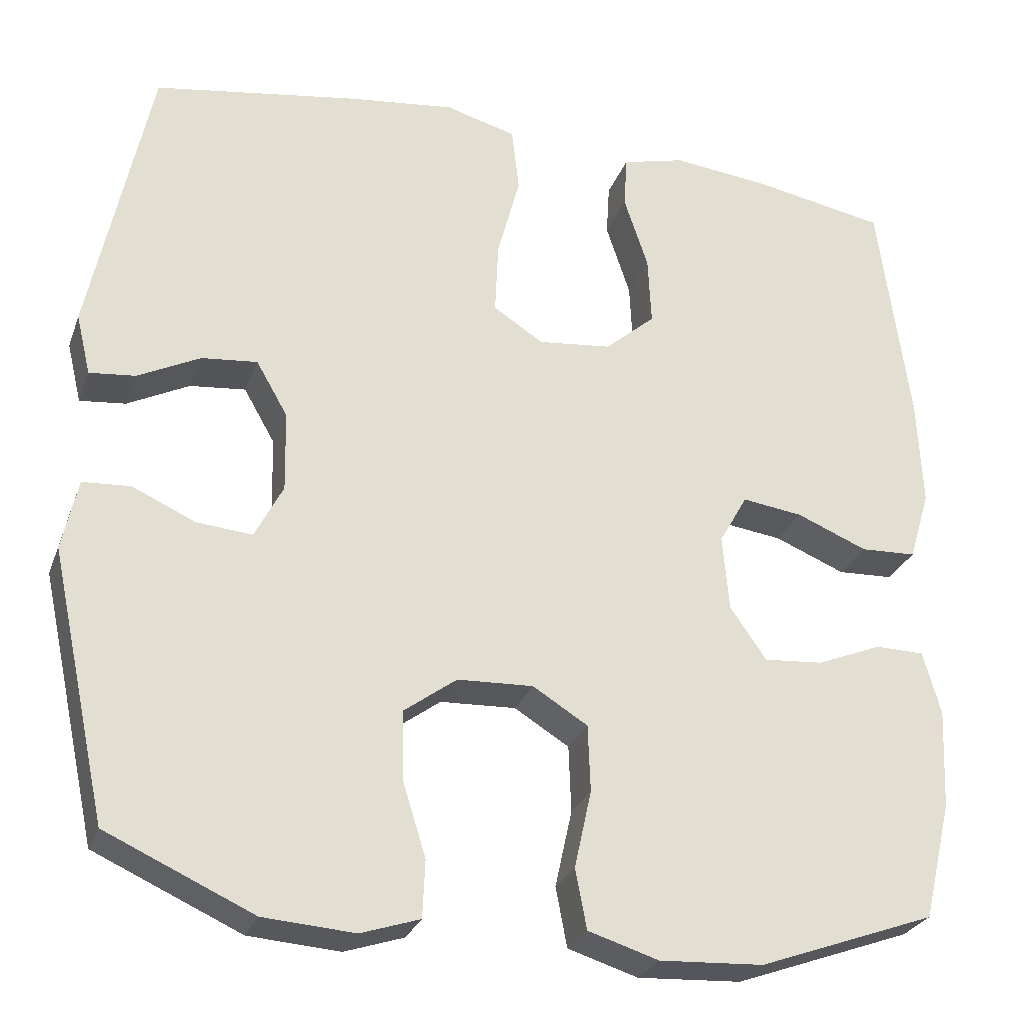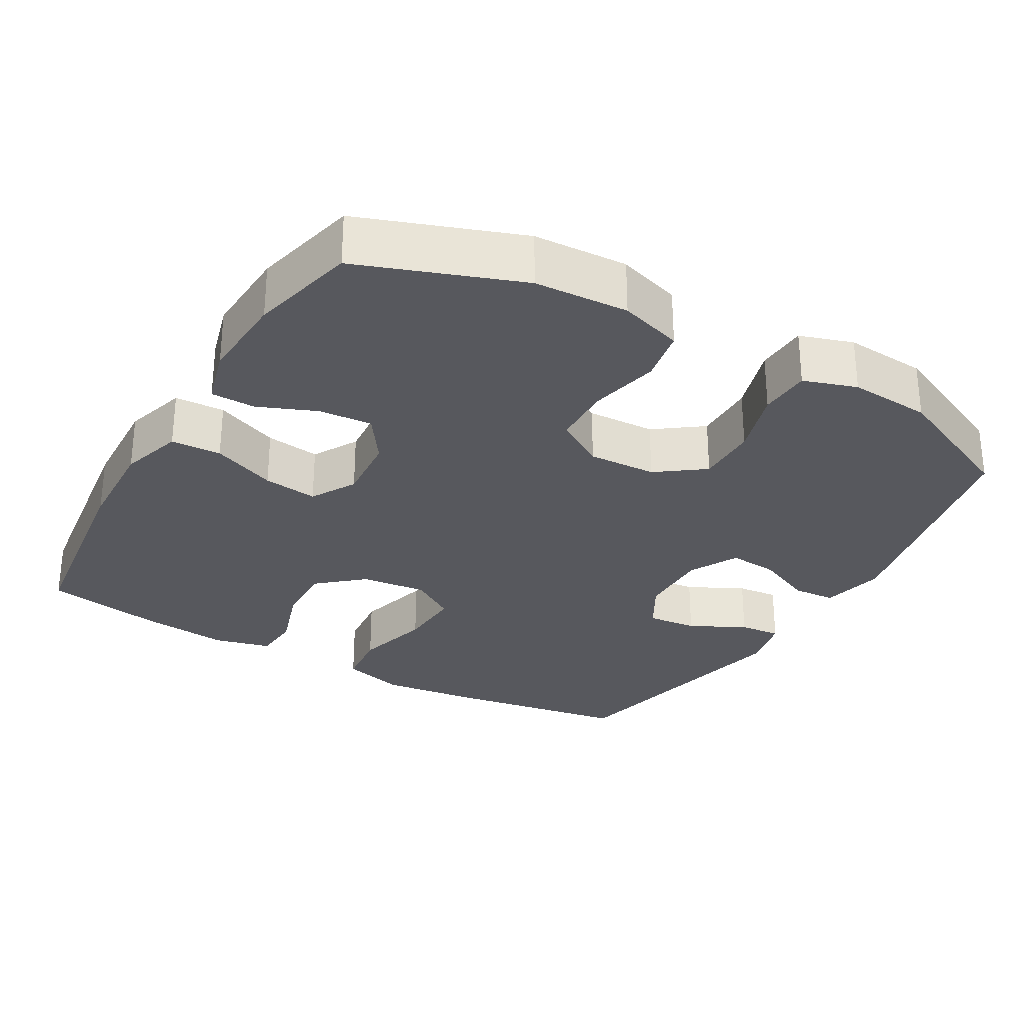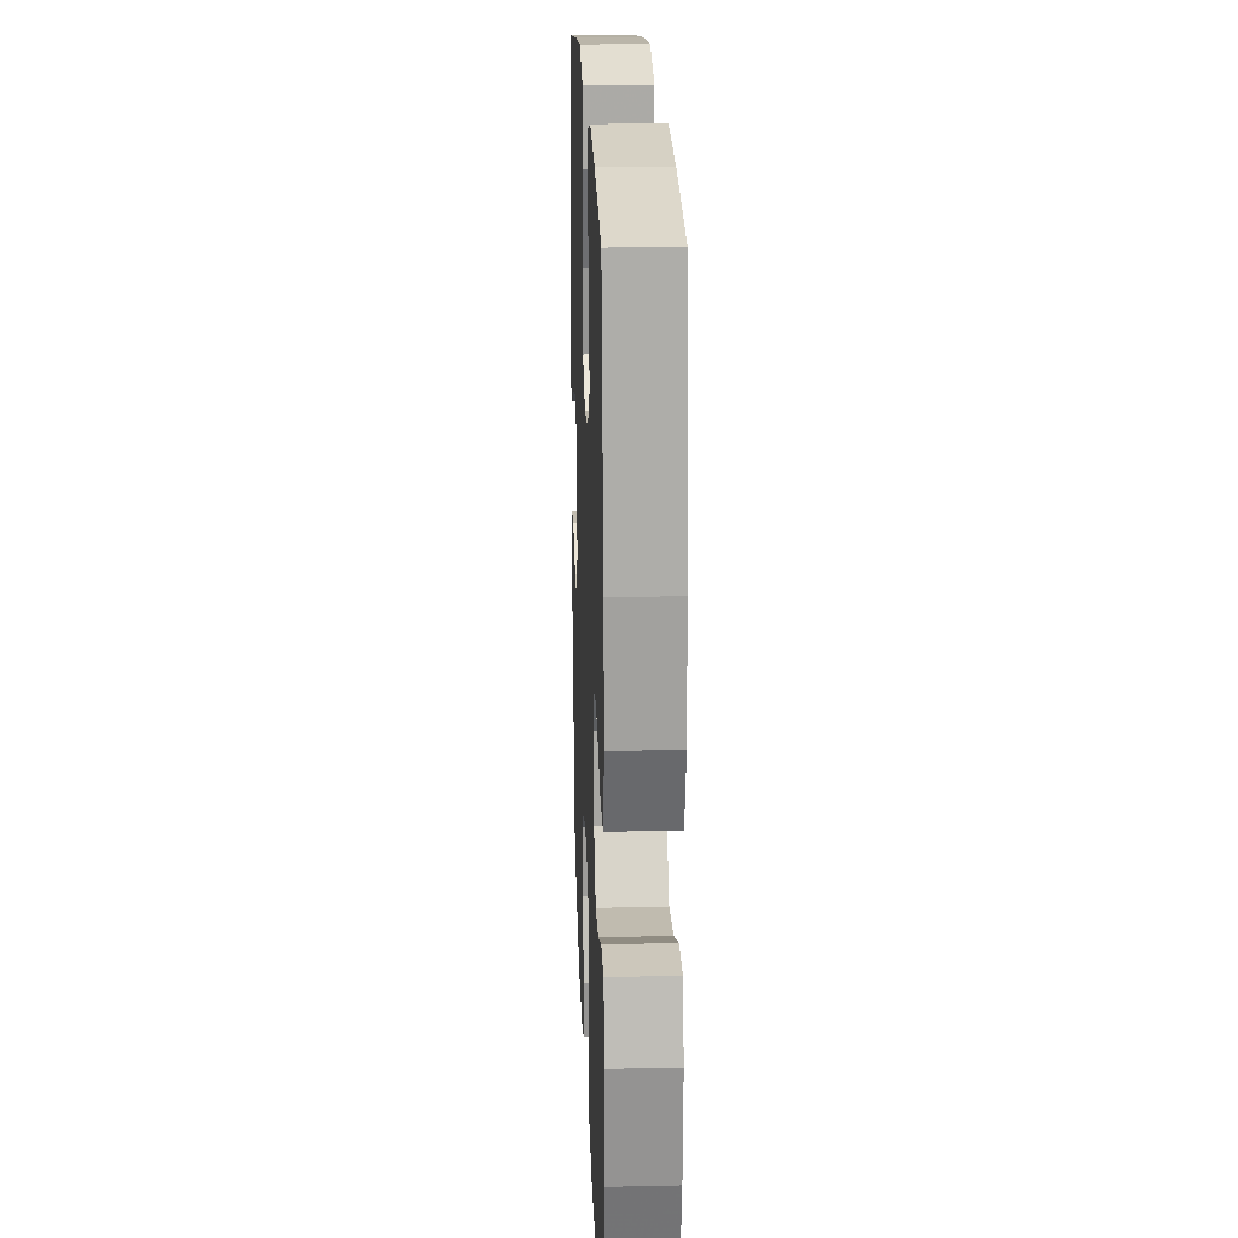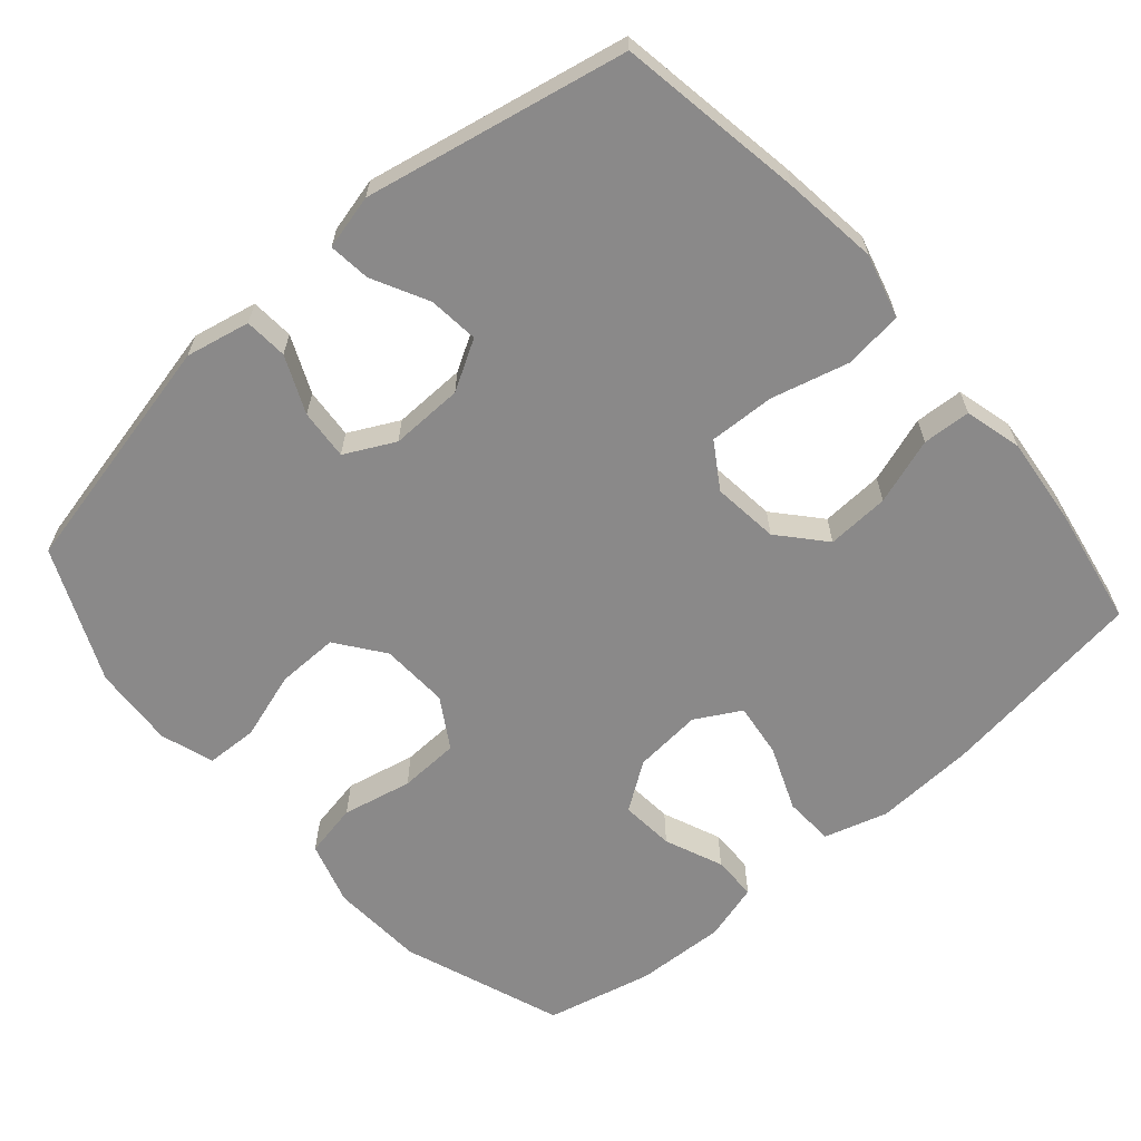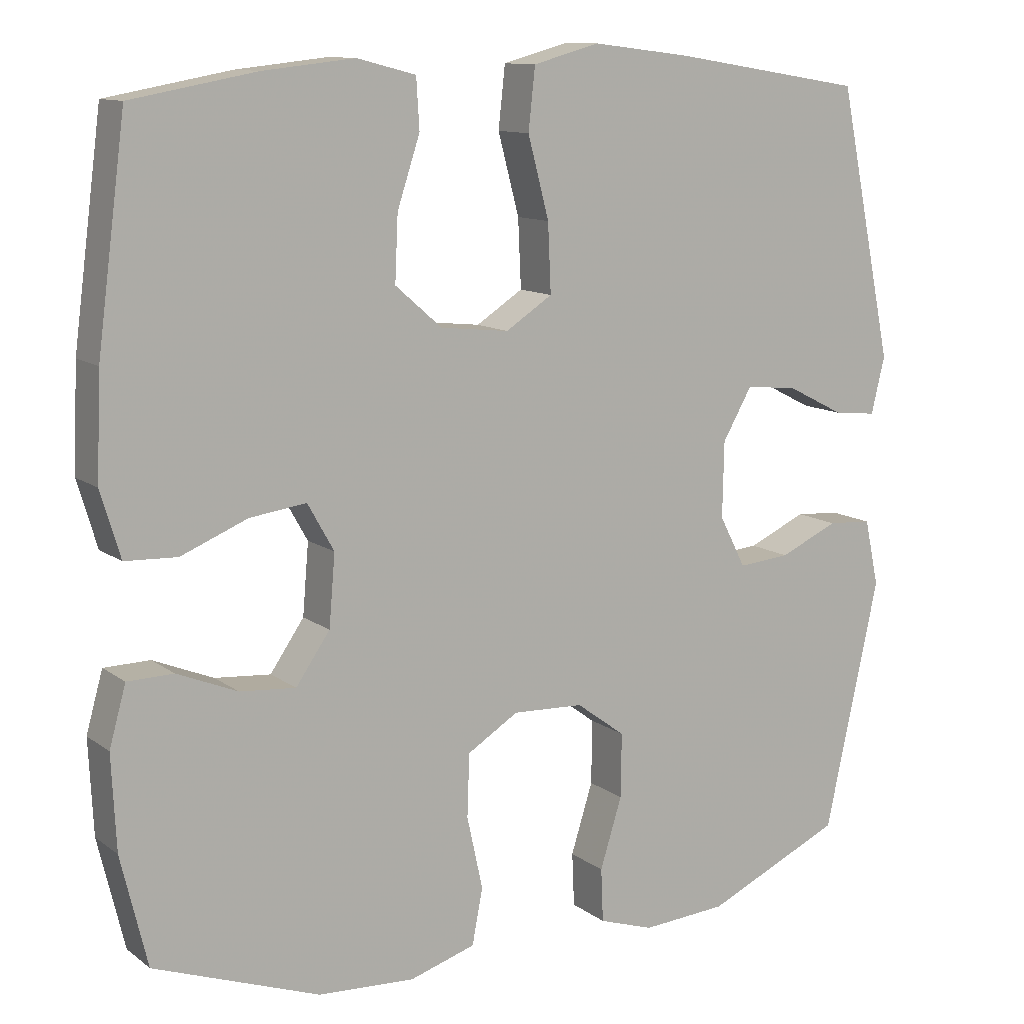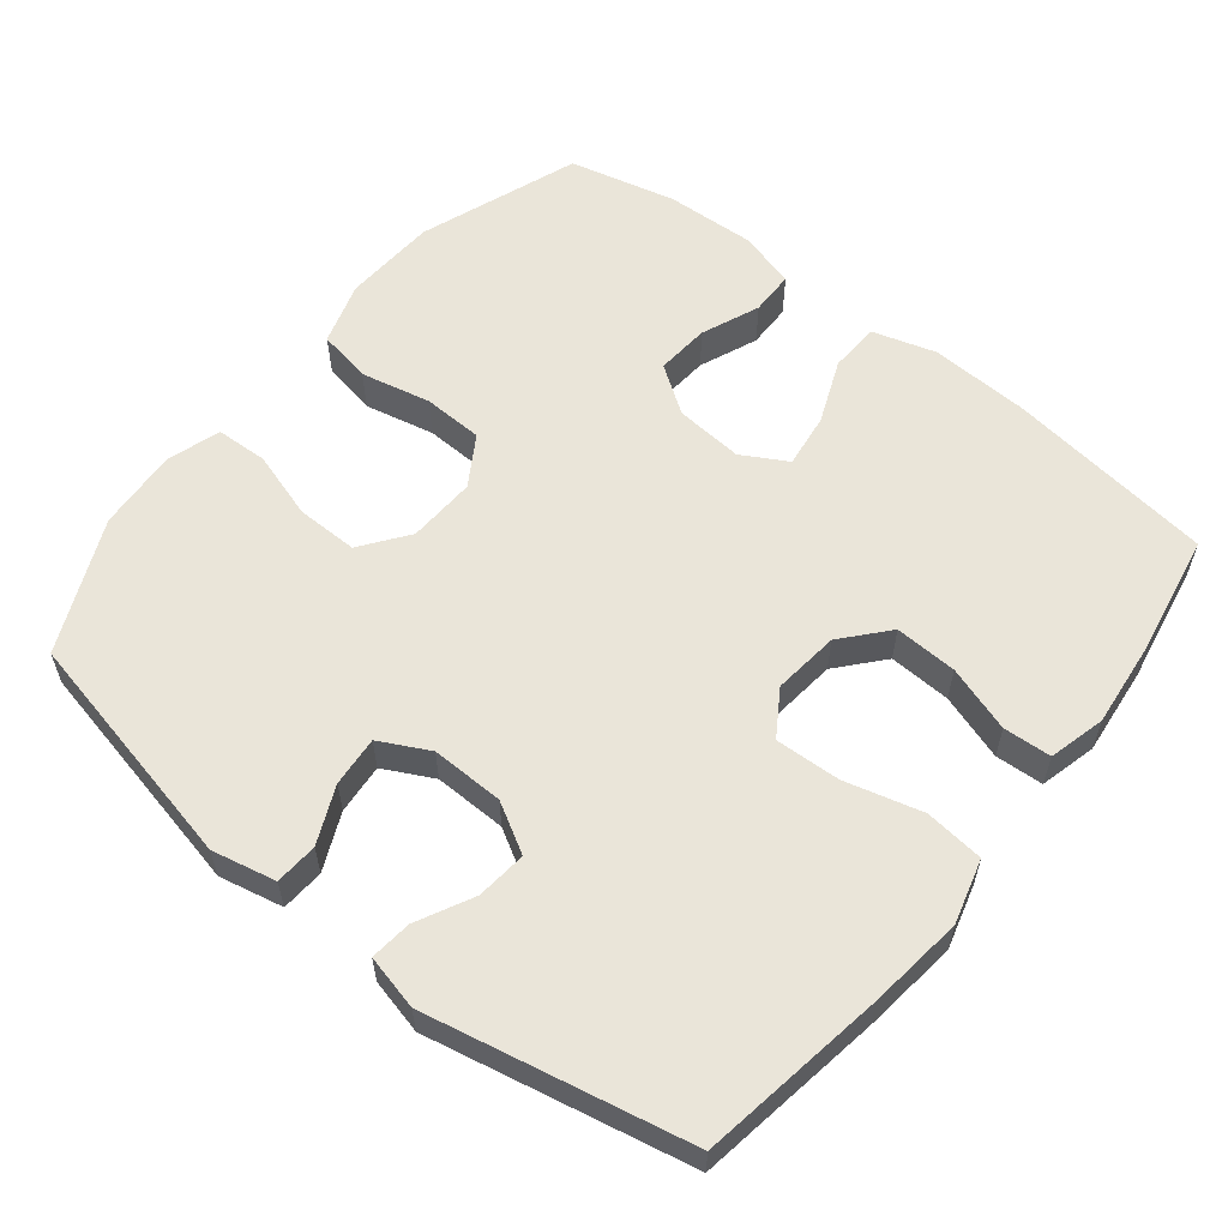
<metadata>
{"format":"obj","ext":"obj","renderer":"f3d","projection":"perspective","resolution":1024,"background":"white","views":[{"elev":-27.5,"azim":-17.8,"up":"+Z"},{"elev":-28.9,"azim":149.9,"up":"+Y"},{"elev":20.7,"azim":87.7,"up":"+Z"},{"elev":-63.3,"azim":-48.8,"up":"+Y"},{"elev":11.5,"azim":148.9,"up":"+Z"},{"elev":58.4,"azim":-51.4,"up":"+Y"}]}
</metadata>
<code>
v 0.5 0.07 -0.5
v 0.28 0.07 -0.58
v 0.151 0.07 -0.587
v 0.064 0.07 -0.56
v 0.05 0.07 -0.486
v 0.071 0.07 -0.39
v 0.068 0.07 -0.307
v 0 0.07 -0.265
v -0.094 0.07 -0.269
v -0.159 0.07 -0.317
v -0.158 0.07 -0.402
v -0.129 0.07 -0.495
v -0.132 0.07 -0.566
v -0.205 0.07 -0.59
v -0.318 0.07 -0.582
v -0.5 0.07 -0.5
v -0.572 0.07 -0.168
v -0.553 0.07 -0.08
v -0.494 0.07 -0.076
v -0.416 0.07 -0.111
v -0.347 0.07 -0.117
v -0.312 0.07 -0.049
v -0.314 0.07 0.051
v -0.353 0.07 0.119
v -0.422 0.07 0.112
v -0.499 0.07 0.073
v -0.556 0.07 0.067
v -0.574 0.07 0.142
v -0.5 0.07 0.5
v -0.245 0.07 0.541
v -0.114 0.07 0.557
v -0.026 0.07 0.533
v -0.017 0.07 0.452
v -0.045 0.07 0.346
v -0.049 0.07 0.256
v 0.013 0.07 0.216
v 0.104 0.07 0.226
v 0.166 0.07 0.28
v 0.162 0.07 0.366
v 0.132 0.07 0.457
v 0.136 0.07 0.523
v 0.214 0.07 0.543
v 0.335 0.07 0.53
v 0.5 0.07 0.5
v 0.538 0.07 0.212
v 0.544 0.07 0.076
v 0.518 0.07 -0.011
v 0.449 0.07 -0.014
v 0.361 0.07 0.022
v 0.286 0.07 0.032
v 0.251 0.07 -0.03
v 0.259 0.07 -0.124
v 0.304 0.07 -0.189
v 0.378 0.07 -0.183
v 0.458 0.07 -0.15
v 0.519 0.07 -0.151
v 0.541 0.07 -0.23
v 0.535 0.07 -0.354
v 0.5 0 -0.5
v 0.28 0 -0.58
v 0.151 0 -0.587
v 0.064 0 -0.56
v 0.05 0 -0.486
v 0.071 0 -0.39
v 0.068 0 -0.307
v 0 0 -0.265
v -0.094 0 -0.269
v -0.159 0 -0.317
v -0.158 0 -0.402
v -0.129 0 -0.495
v -0.132 0 -0.566
v -0.205 0 -0.59
v -0.318 0 -0.582
v -0.5 0 -0.5
v -0.572 0 -0.168
v -0.553 0 -0.08
v -0.494 0 -0.076
v -0.416 0 -0.111
v -0.347 0 -0.117
v -0.312 0 -0.049
v -0.314 0 0.051
v -0.353 0 0.119
v -0.422 0 0.112
v -0.499 0 0.073
v -0.556 0 0.067
v -0.574 0 0.142
v -0.5 0 0.5
v -0.245 0 0.541
v -0.114 0 0.557
v -0.026 0 0.533
v -0.017 0 0.452
v -0.045 0 0.346
v -0.049 0 0.256
v 0.013 0 0.216
v 0.104 0 0.226
v 0.166 0 0.28
v 0.162 0 0.366
v 0.132 0 0.457
v 0.136 0 0.523
v 0.214 0 0.543
v 0.335 0 0.53
v 0.5 0 0.5
v 0.538 0 0.212
v 0.544 0 0.076
v 0.518 0 -0.011
v 0.449 0 -0.014
v 0.361 0 0.022
v 0.286 0 0.032
v 0.251 0 -0.03
v 0.259 0 -0.124
v 0.304 0 -0.189
v 0.378 0 -0.183
v 0.458 0 -0.15
v 0.519 0 -0.151
v 0.541 0 -0.23
v 0.535 0 -0.354
f 54 55 56 57
f 53 54 57 58
f 46 47 48 49
f 46 49 50
f 45 46 50
f 44 45 50
f 43 44 50 51
f 39 40 41 42
f 38 39 42 43
f 31 32 33 34
f 31 34 35
f 30 31 35
f 29 30 35
f 28 29 35 36
f 25 26 27 28
f 24 25 28 36
f 17 18 19 20
f 17 20 21
f 16 17 21
f 15 16 21 22
f 11 12 13 14
f 10 11 14 15
f 3 4 5 6
f 3 6 7
f 2 3 7
f 53 58 1 2
f 52 53 2 7
f 51 52 7 8
f 38 43 51 8
f 37 38 8 9
f 23 24 36 37
f 22 23 37 9
f 10 15 22
f 9 10 22
f 115 114 113 112
f 116 115 112 111
f 107 106 105 104
f 108 107 104
f 108 104 103
f 108 103 102
f 109 108 102 101
f 100 99 98 97
f 101 100 97 96
f 92 91 90 89
f 93 92 89
f 93 89 88
f 93 88 87
f 94 93 87 86
f 86 85 84 83
f 94 86 83 82
f 78 77 76 75
f 79 78 75
f 79 75 74
f 80 79 74 73
f 72 71 70 69
f 73 72 69 68
f 64 63 62 61
f 65 64 61
f 65 61 60
f 60 59 116 111
f 65 60 111 110
f 66 65 110 109
f 66 109 101 96
f 67 66 96 95
f 95 94 82 81
f 67 95 81 80
f 80 73 68
f 80 68 67
f 1 59 60 2
f 2 60 61 3
f 3 61 62 4
f 4 62 63 5
f 5 63 64 6
f 6 64 65 7
f 7 65 66 8
f 8 66 67 9
f 9 67 68 10
f 10 68 69 11
f 11 69 70 12
f 12 70 71 13
f 13 71 72 14
f 14 72 73 15
f 15 73 74 16
f 16 74 75 17
f 17 75 76 18
f 18 76 77 19
f 19 77 78 20
f 20 78 79 21
f 21 79 80 22
f 22 80 81 23
f 23 81 82 24
f 24 82 83 25
f 25 83 84 26
f 26 84 85 27
f 27 85 86 28
f 28 86 87 29
f 29 87 88 30
f 30 88 89 31
f 31 89 90 32
f 32 90 91 33
f 33 91 92 34
f 34 92 93 35
f 35 93 94 36
f 36 94 95 37
f 37 95 96 38
f 38 96 97 39
f 39 97 98 40
f 40 98 99 41
f 41 99 100 42
f 42 100 101 43
f 43 101 102 44
f 44 102 103 45
f 45 103 104 46
f 46 104 105 47
f 47 105 106 48
f 48 106 107 49
f 49 107 108 50
f 50 108 109 51
f 51 109 110 52
f 52 110 111 53
f 53 111 112 54
f 54 112 113 55
f 55 113 114 56
f 56 114 115 57
f 57 115 116 58
f 58 116 59 1

</code>
